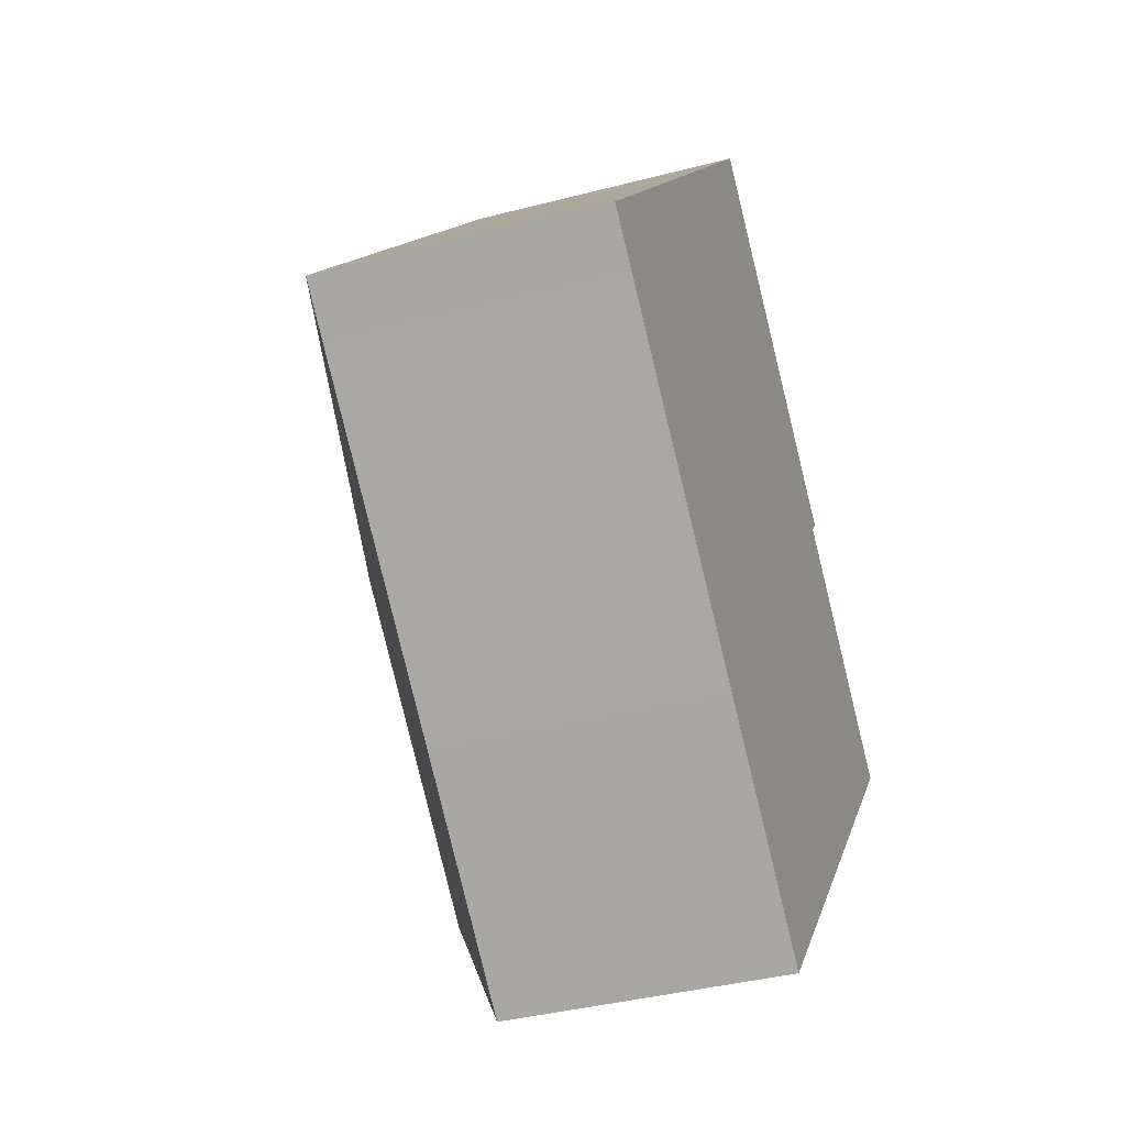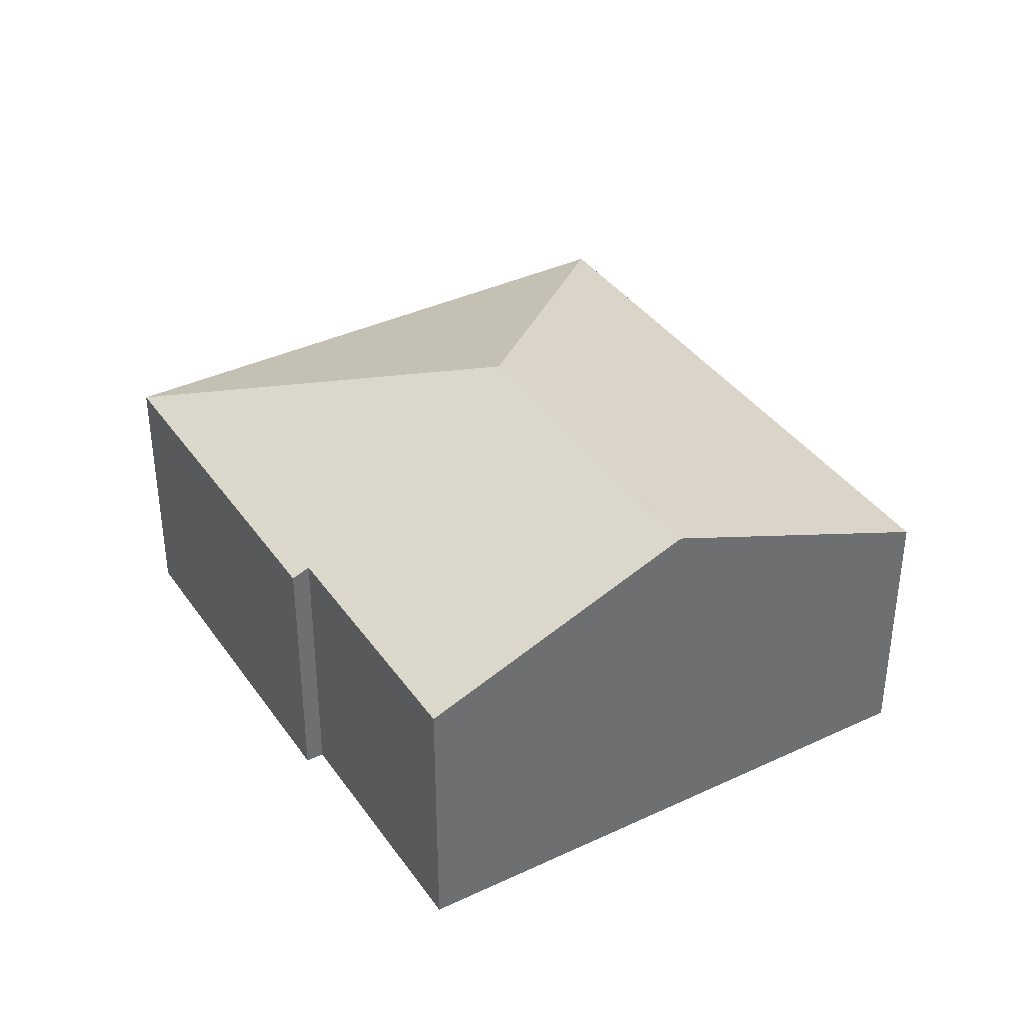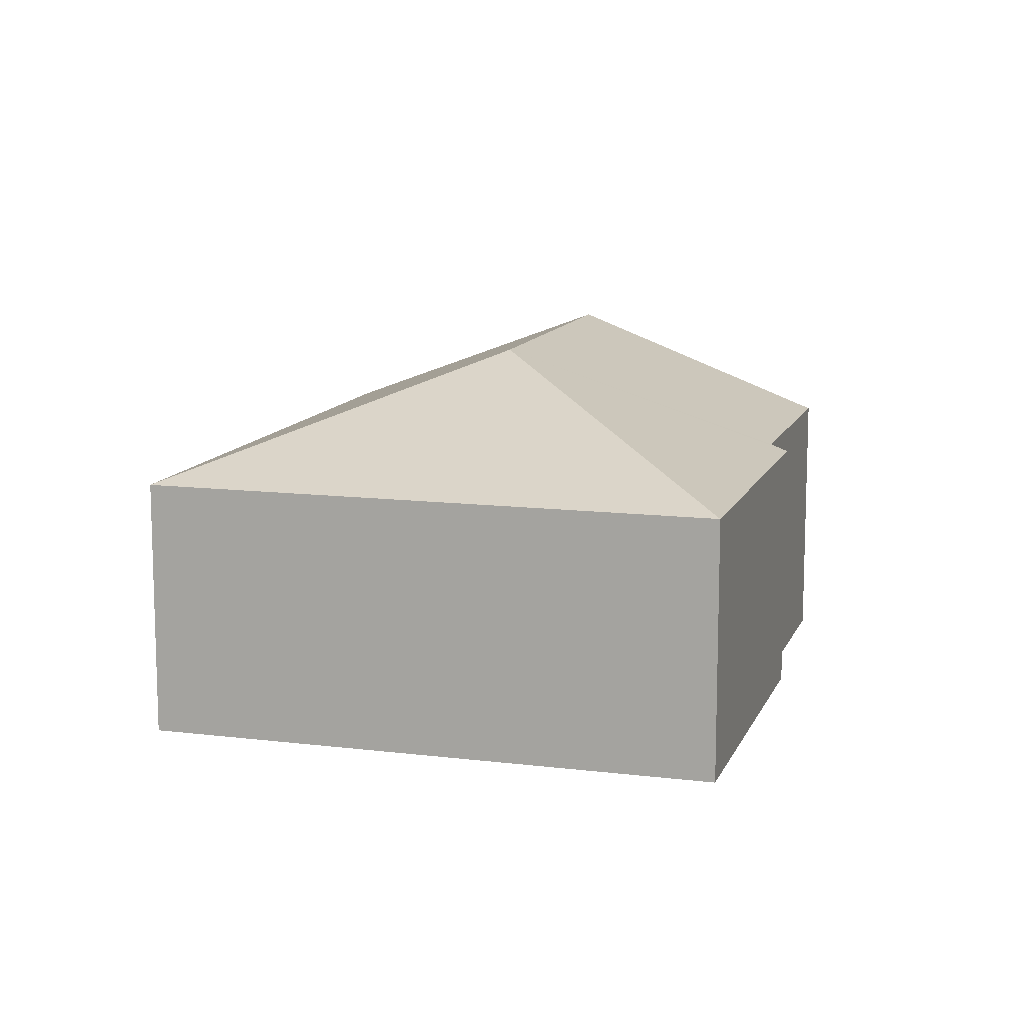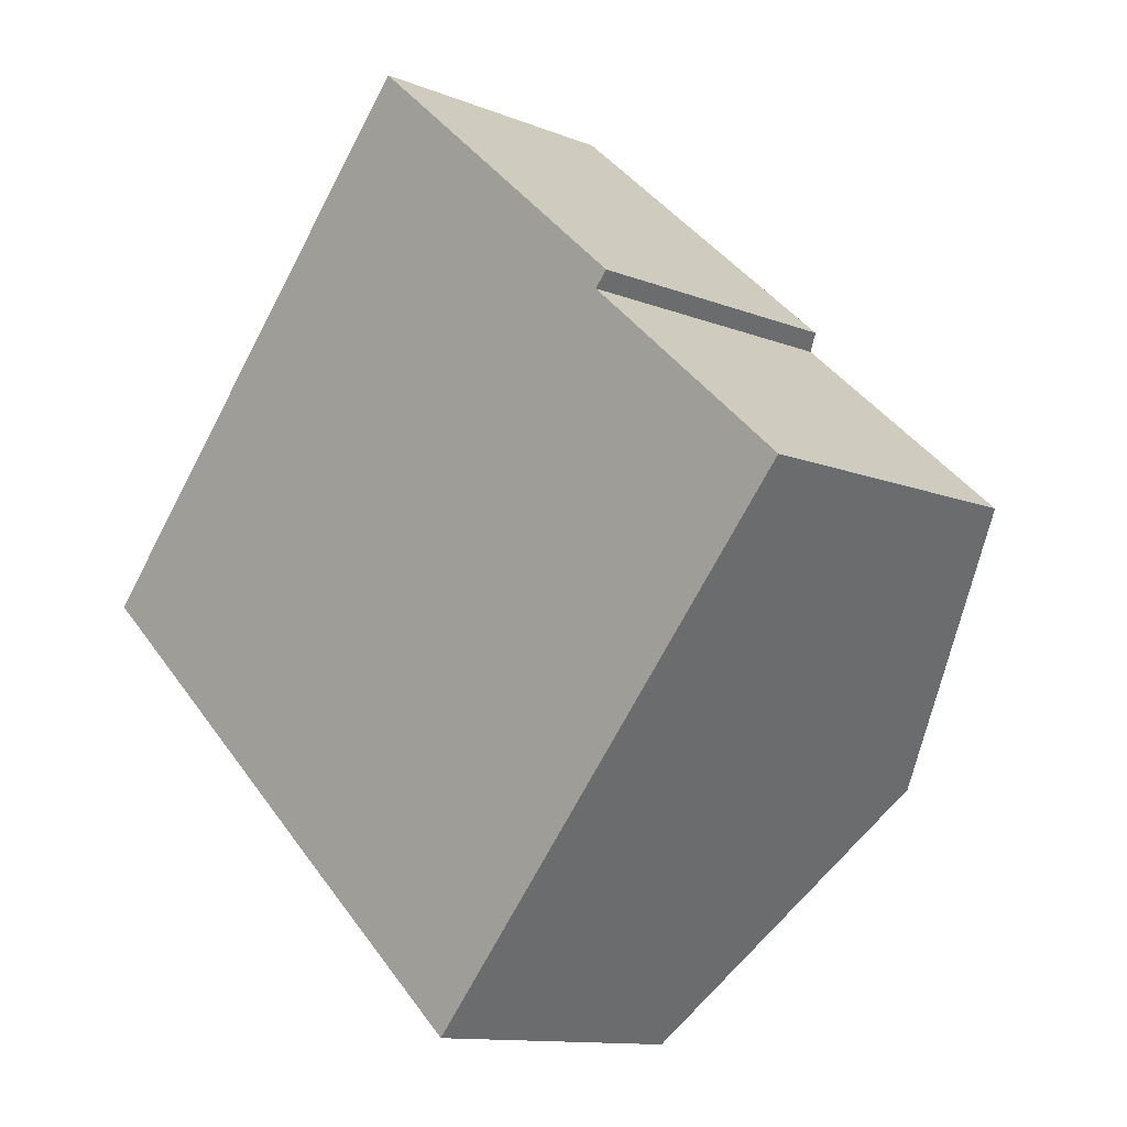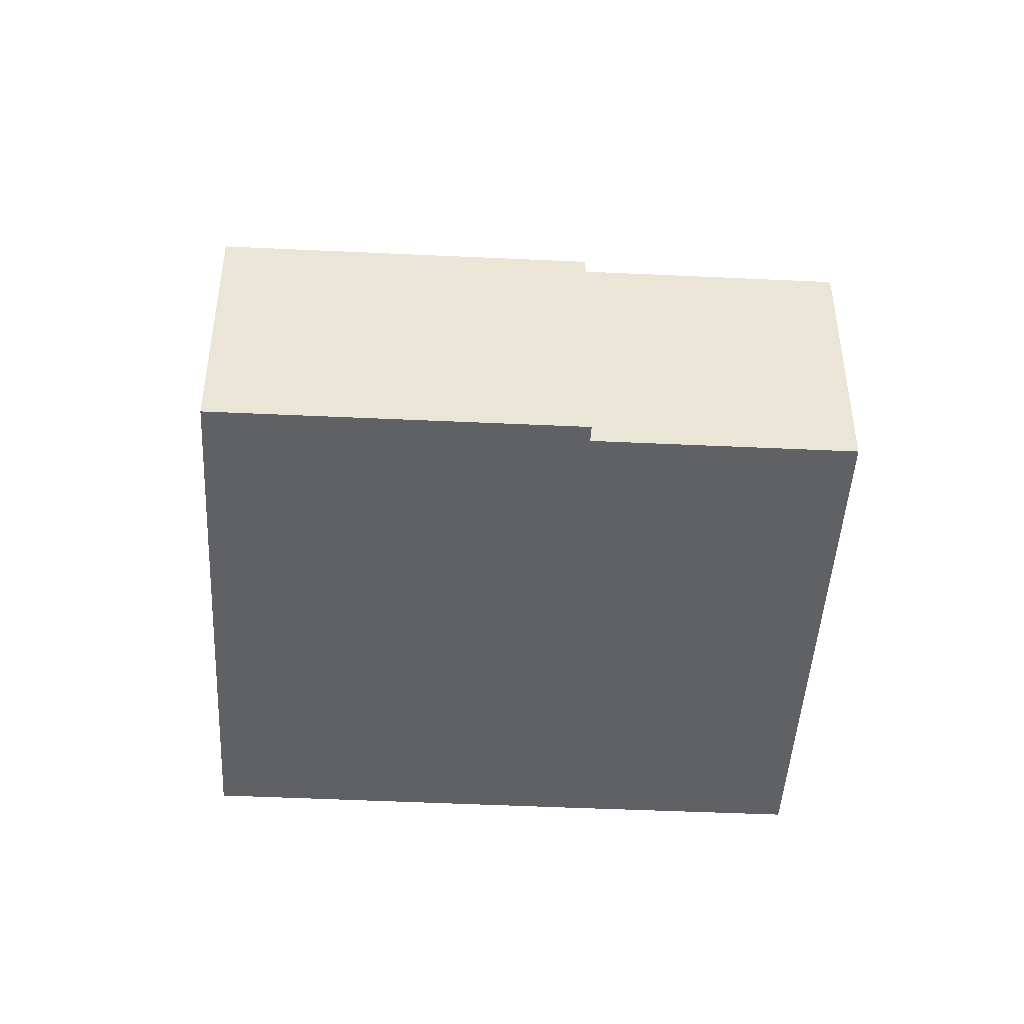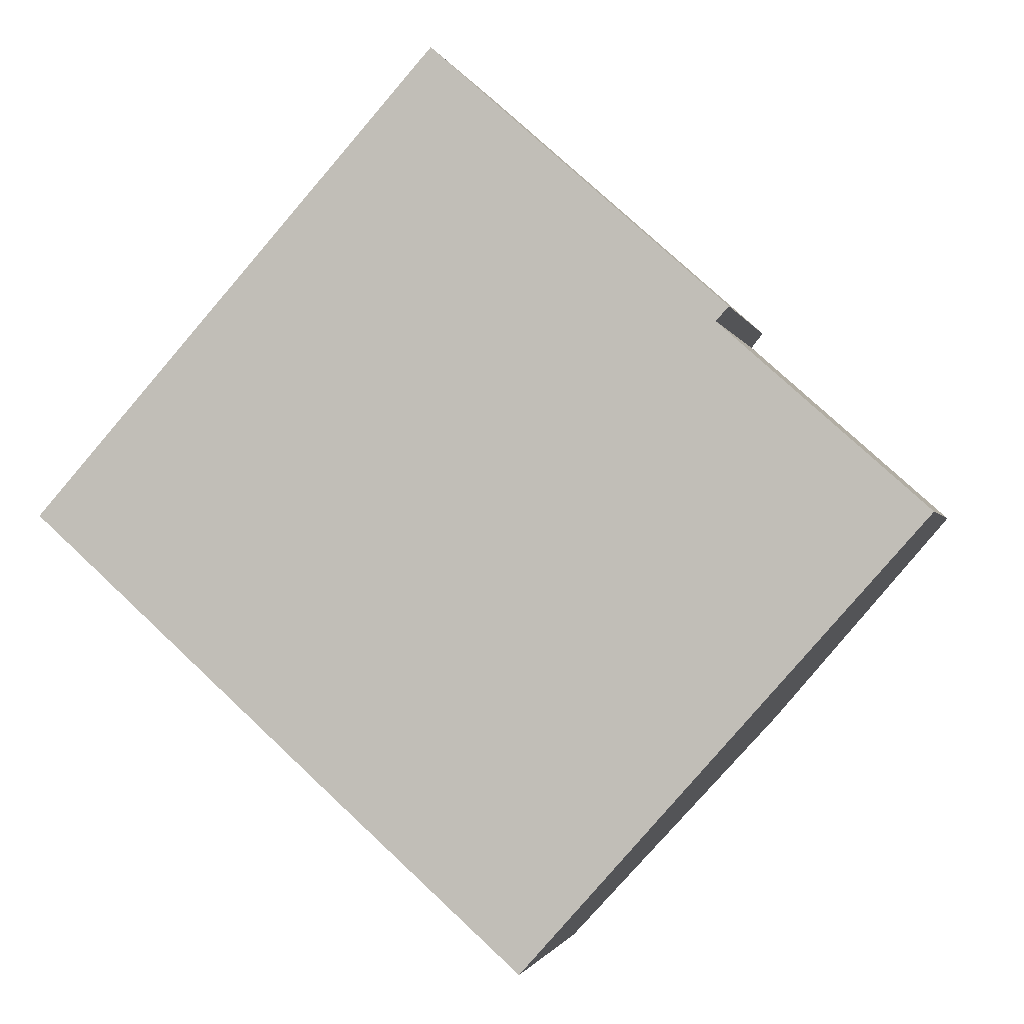
<metadata>
{"format":"obj","ext":"obj","renderer":"f3d","projection":"perspective","resolution":1024,"background":"white","views":[{"elev":-37.9,"azim":-71.5,"up":"+Z"},{"elev":38.0,"azim":100.9,"up":"+Y"},{"elev":11.8,"azim":-31.7,"up":"+Y"},{"elev":-11.8,"azim":46.2,"up":"+Z"},{"elev":-45.9,"azim":38.7,"up":"+Y"},{"elev":-1.5,"azim":12.6,"up":"+Z"}]}
</metadata>
<code>
v  5.521 2.134 1.541
v  3.407 3.053 0.188
v  3.214 2.135 3.601
v  5.422 2.19 1.43
v  5.517 3.053 -1.704
v  7.031 2.189 -0.007
v  0 2.135 1.307e-16
v  2.462 2.134 -2.21
v  3.911 2.136 -3.503
v  0.317 2.136 -0.283
v  3.911 2.145e-16 -3.503
v  2.462 1.353e-16 -2.21
v  0.317 1.733e-17 -0.283
v  0 0 0
v  3.214 -2.205e-16 3.601
v  5.521 -9.436e-17 1.541
v  5.422 -8.756e-17 1.43
v  7.031 4.286e-19 -0.007
v  5.517 1.043e-16 -1.704
g defaultobject
f 1 2 3
f 2 1 4
f 2 4 5
f 5 4 6
f 2 7 3
f 8 5 9
f 5 8 2
f 2 8 10
f 2 10 7
f 11 8 9
f 8 11 12
f 8 12 10
f 10 12 13
f 10 13 7
f 7 13 14
f 14 3 7
f 3 14 15
f 15 1 3
f 1 15 16
f 17 6 4
f 6 17 18
f 1 17 4
f 17 1 16
f 5 11 9
f 11 5 6
f 11 6 19
f 19 6 18
f 19 17 11
f 17 19 18
f 13 15 14
f 15 13 12
f 15 12 17
f 15 17 16
f 17 12 11

</code>
